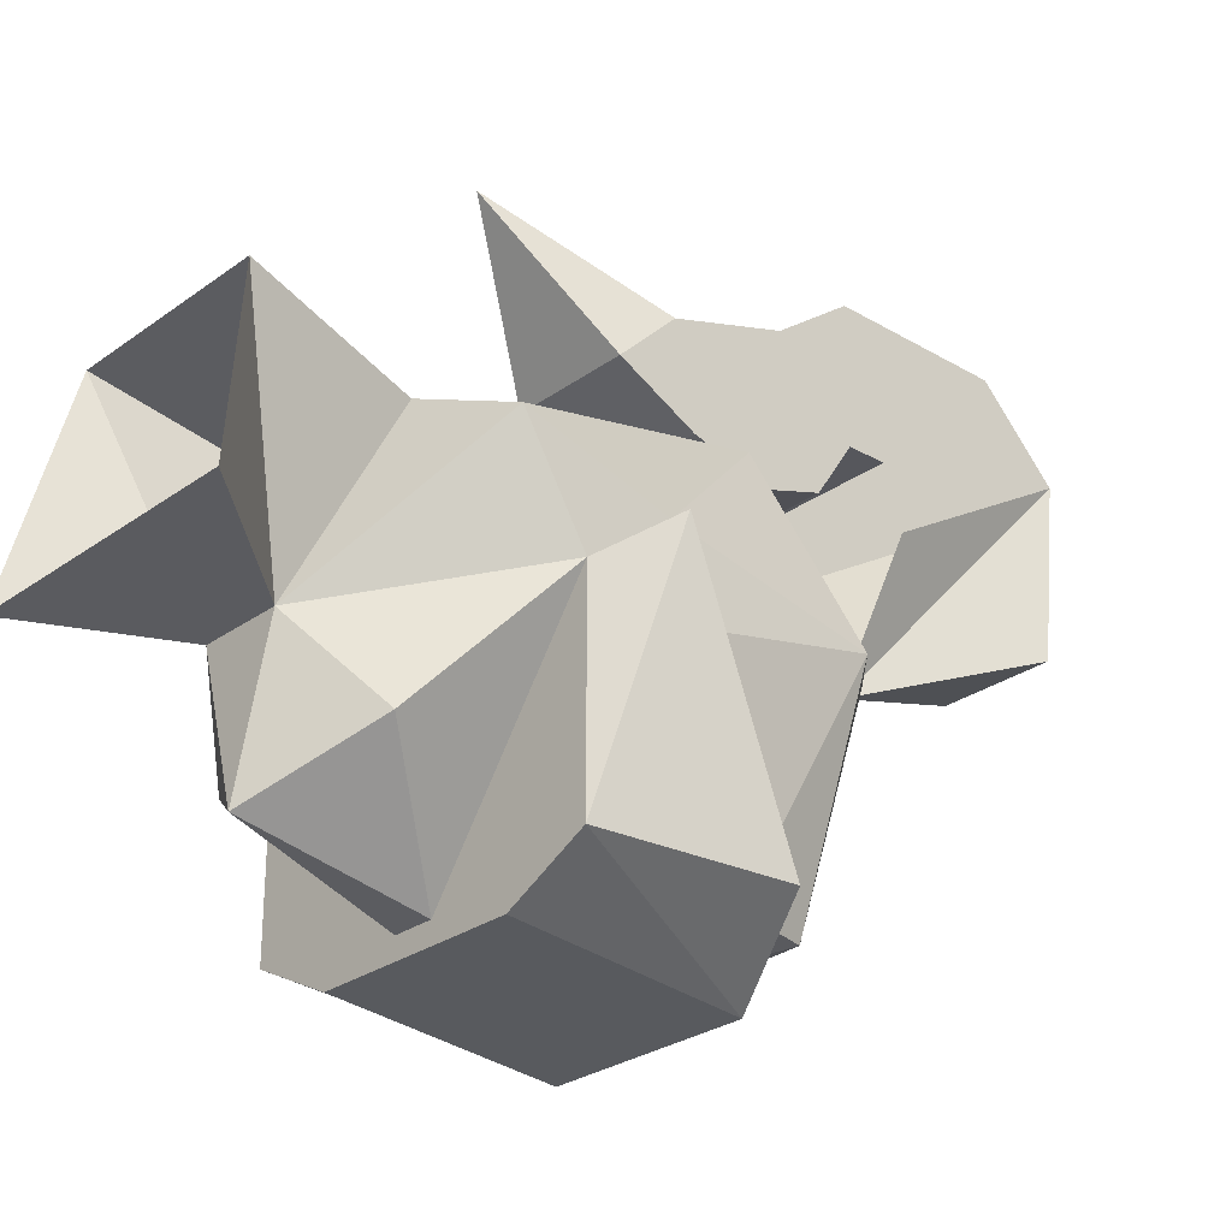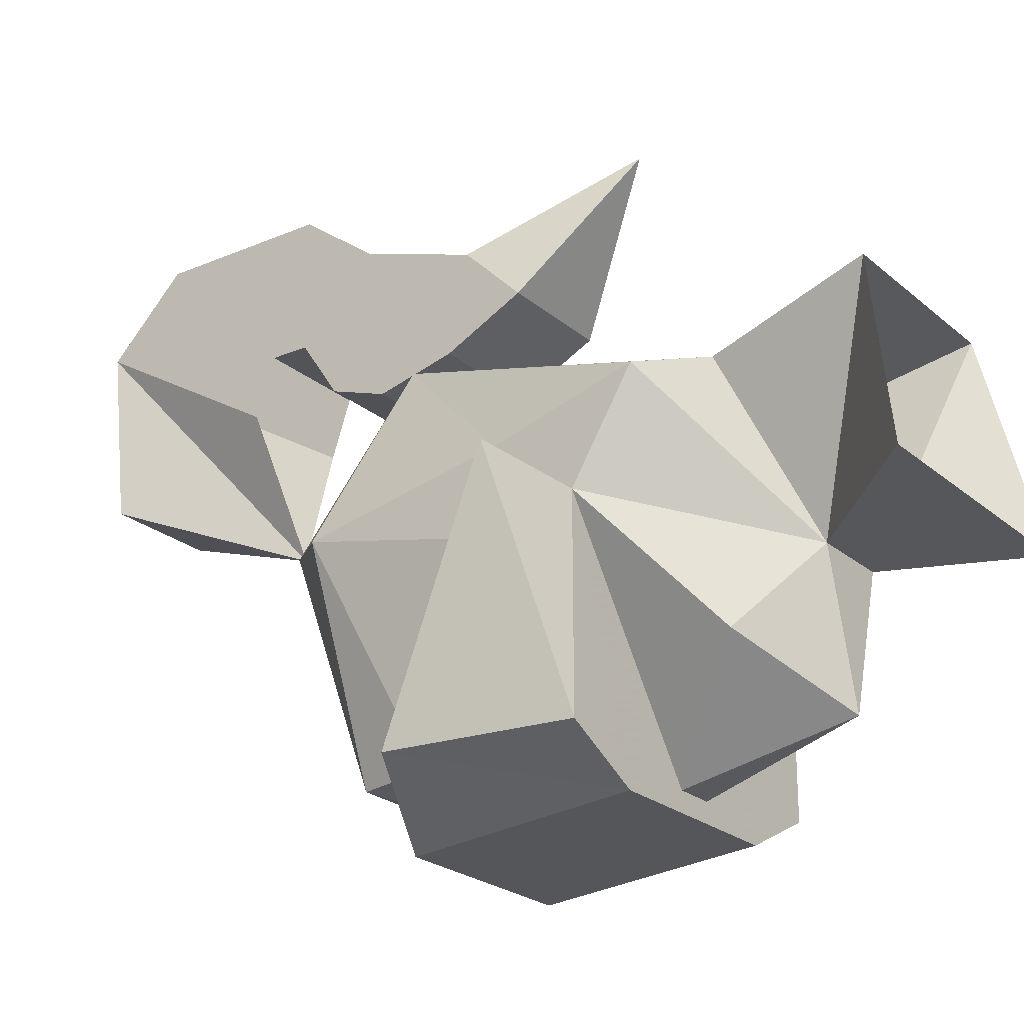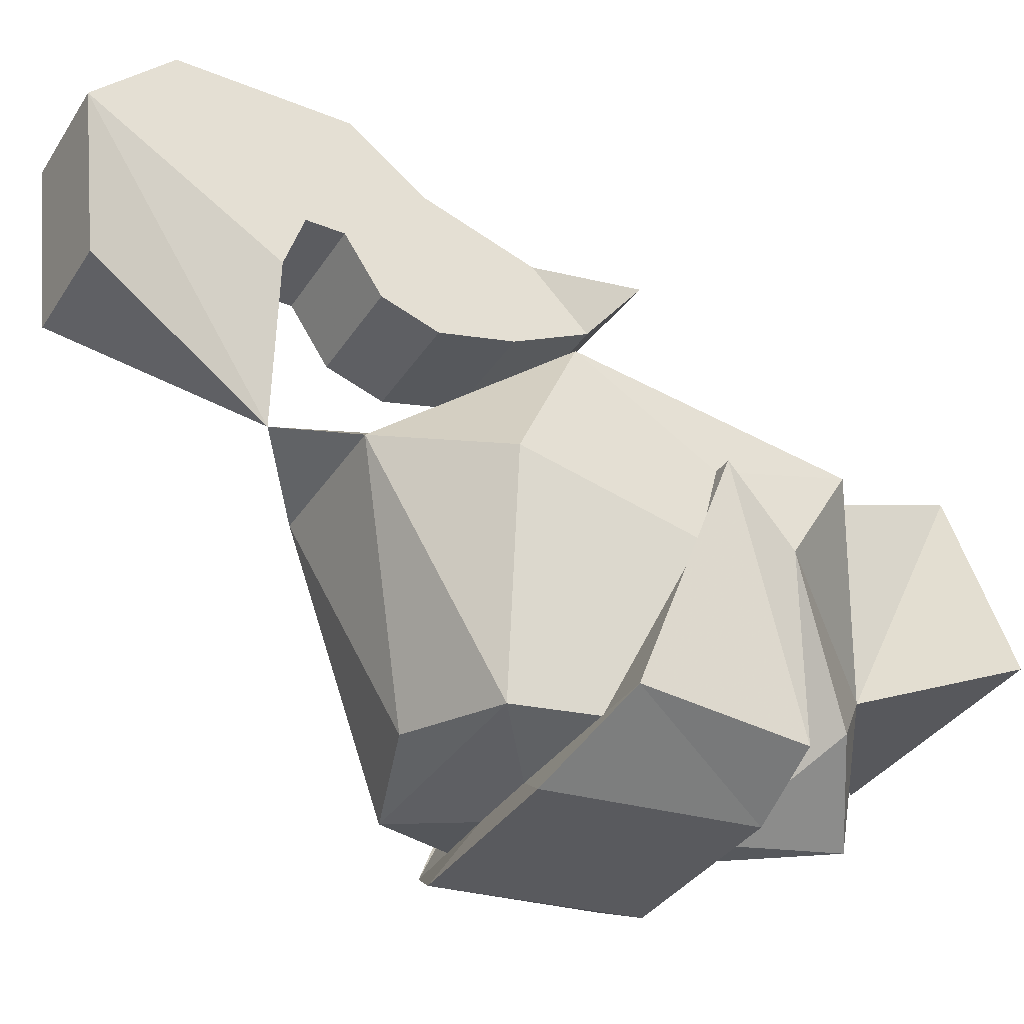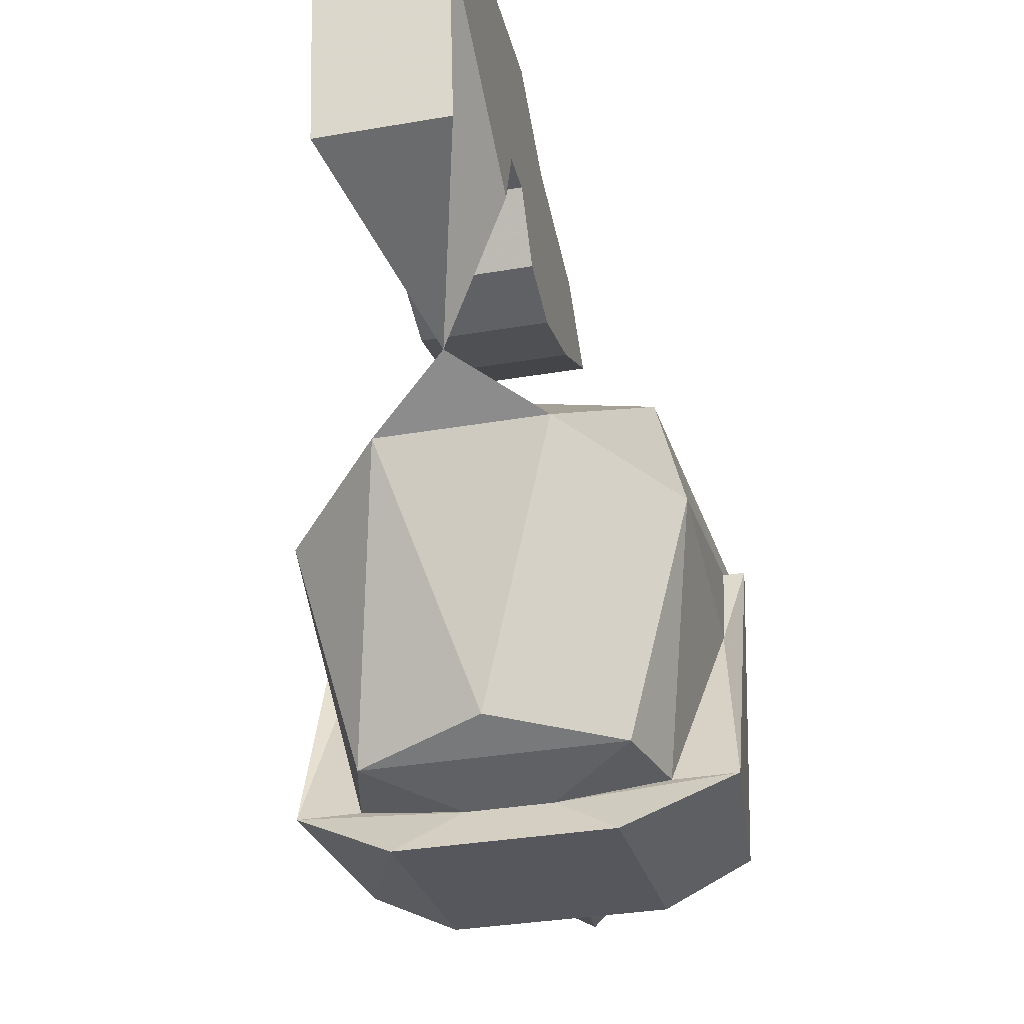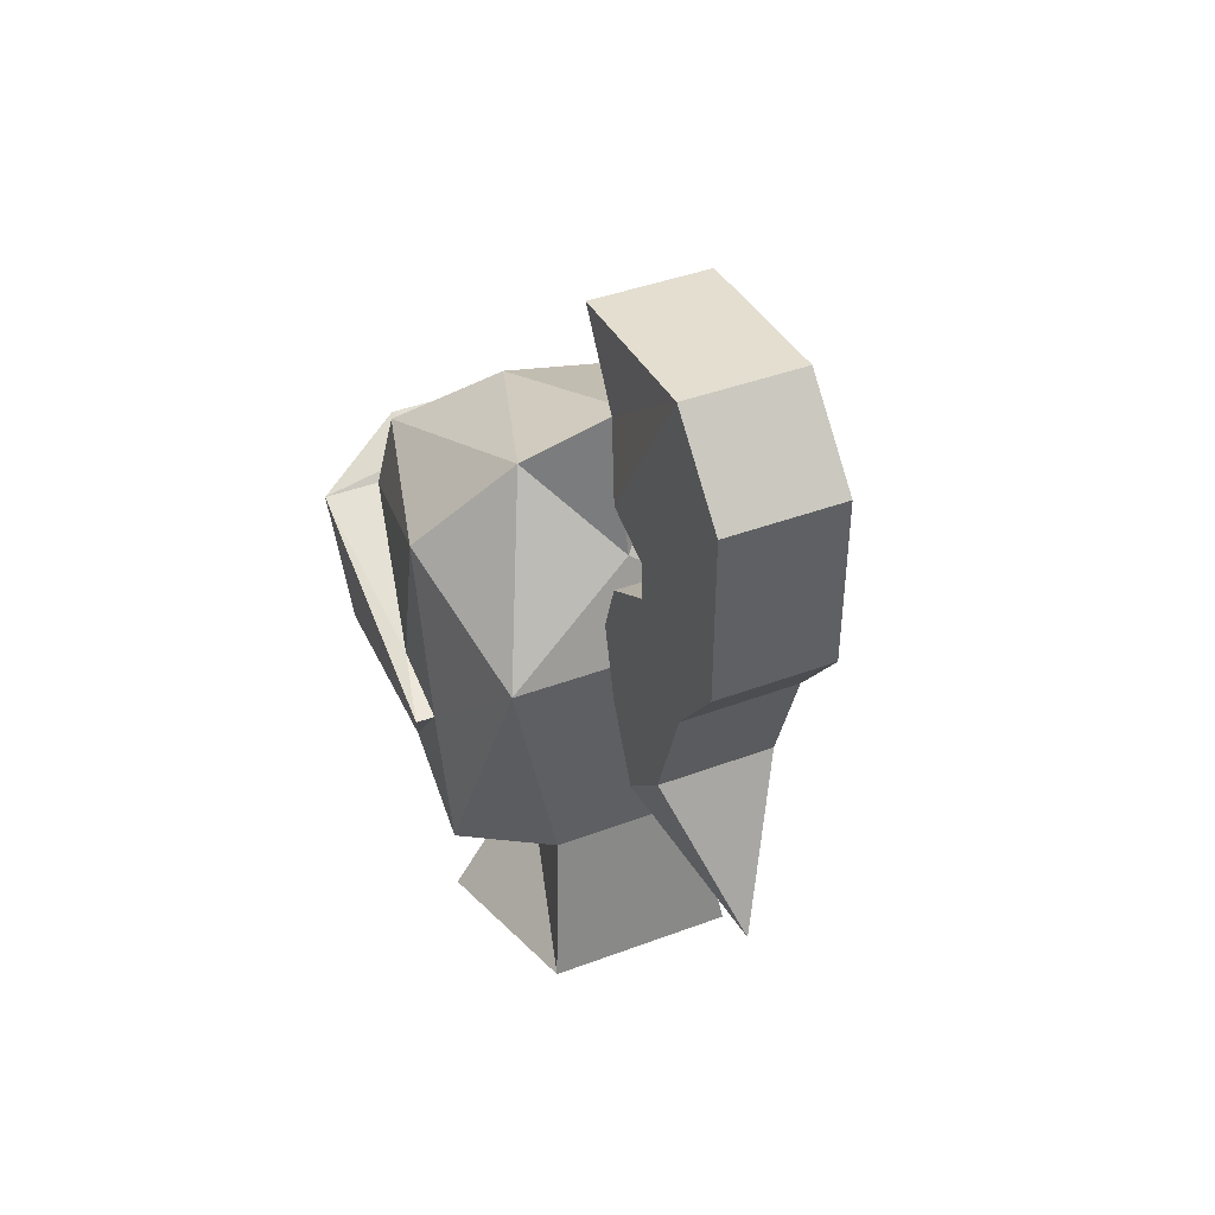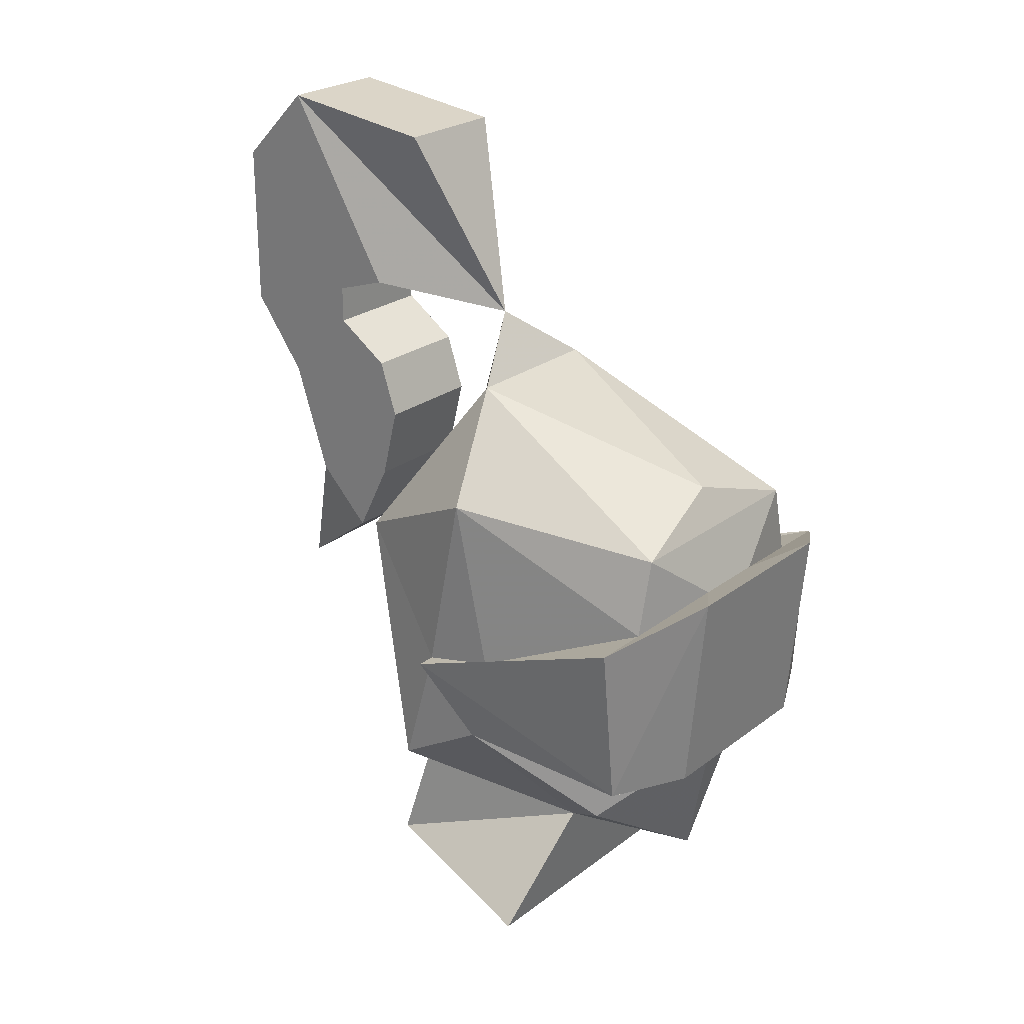
<metadata>
{"format":"obj","ext":"obj","renderer":"f3d","projection":"perspective","resolution":1024,"background":"white","views":[{"elev":-27.5,"azim":47.8,"up":"+Z"},{"elev":-23.4,"azim":-54.4,"up":"+Z"},{"elev":-35.0,"azim":-118.5,"up":"+Z"},{"elev":-32.6,"azim":-166.4,"up":"+Z"},{"elev":42.7,"azim":-23.9,"up":"+Y"},{"elev":24.9,"azim":129.6,"up":"+Y"}]}
</metadata>
<code>
v -0.03906 1.445 -0.1406
v -0.03906 1.359 -0.1328
v -0.02344 1.359 -0.1328
v -0.02344 1.445 -0.1406
v -0.01562 1.445 -0.1406
v -0.01562 1.359 -0.1328
v 0 1.359 -0.1328
v 0 1.445 -0.1406
v 0.01562 1.359 -0.1328
v 0.01562 1.445 -0.1406
v 0.03906 1.359 -0.1328
v 0.03906 1.445 -0.1406
v 0.01562 1.438 -0.125
v -0.01562 1.438 -0.125
v -0.07812 1.43 -0.1172
v -0.07031 1.359 -0.1172
v -0.07031 1.359 -0.03906
v -0.007812 1.359 -0.125
v 0.007812 1.359 -0.125
v 0.07031 1.359 -0.03906
v 0.07031 1.359 -0.1172
v 0.02344 1.445 -0.1406
v 0.02344 1.359 -0.1328
v 0.07031 1.336 0
v 0.01562 1.297 -0.05469
v 0.03125 1.328 0.01562
v 0.05469 1.438 0.03125
v 0.07031 1.391 -0.01562
v 0.03906 1.32 -0.08594
v 0 1.297 -0.1094
v -0.01562 1.297 -0.05469
v -0.05469 1.25 -0.04688
v 0.05469 1.25 -0.04688
v 0.03906 1.266 0.03125
v -0.03906 1.266 0.03125
v -0.03125 1.328 0.01562
v -0.05469 1.438 0.03125
v 0 1.477 0.01562
v 0.03125 1.508 -0.01562
v 0.07031 1.469 -0.03125
v -0.07031 1.336 0
v -0.07031 1.391 -0.01562
v -0.07031 1.469 -0.03125
v -0.03125 1.508 -0.01562
v 0 1.477 -0.1094
v 0.04688 1.461 -0.1172
v 0.05469 1.43 -0.1172
v 0.07031 1.398 -0.04688
v 0.07812 1.391 -0.01562
v 0.07812 1.43 -0.1172
v 0 1.461 -0.1172
v -0.04688 1.461 -0.1172
v -0.05469 1.43 -0.1172
v -0.07031 1.398 -0.04688
v -0.07812 1.391 -0.01562
v -0.03906 1.32 -0.08594
v 0 1.531 0
v -0.02344 1.609 0.03125
v -0.02344 1.617 0.1016
v -0.02344 1.539 0.05469
v -0.02344 1.531 0.07812
v -0.02344 1.586 0.1328
v -0.02344 1.516 0.1328
v -0.02344 1.516 0.07812
v 0.02344 1.531 0.07812
v 0.02344 1.516 0.07812
v 0.02344 1.516 0.1328
v 0.02344 1.586 0.1328
v 0.02344 1.617 0.1016
v 0.02344 1.539 0.05469
v 0.02344 1.609 0.03125
v -0.02344 1.484 0.1094
v -0.02344 1.5 0.05469
v 0.02344 1.5 0.05469
v 0.02344 1.484 0.1094
v -0.02344 1.438 0.09375
v -0.02344 1.477 0.04688
v 0.02344 1.477 0.04688
v 0.02344 1.438 0.09375
v 0 1.375 0.125
v -0.02344 1.414 0.07031
v -0.02344 1.445 0.05469
v 0.02344 1.445 0.05469
v 0.02344 1.414 0.07031
f 1 2 3
f 1 3 4
f 5 6 7
f 5 7 8
f 8 7 9
f 8 9 10
f 1 2 11
f 1 11 12
f 1 12 13
f 1 13 14
f 1 14 15
f 1 15 2
f 2 15 16
f 2 16 17
f 2 17 18
f 2 18 11
f 11 18 19
f 11 19 20
f 11 20 21
f 11 21 12
f 11 12 22
f 11 22 23
f 24 25 26
f 24 26 27
f 24 27 28
f 24 28 20
f 24 20 25
f 25 20 29
f 25 29 30
f 25 30 31
f 25 31 32
f 25 32 33
f 25 33 34
f 25 34 26
f 26 34 35
f 26 35 36
f 26 36 27
f 27 36 37
f 27 37 38
f 27 38 39
f 27 39 40
f 27 40 28
f 27 28 28
f 36 31 41
f 36 41 37
f 37 41 42
f 37 42 43
f 37 43 44
f 37 44 38
f 38 44 39
f 39 44 45
f 39 45 46
f 39 46 40
f 40 46 47
f 40 47 48
f 40 48 28
f 28 48 49
f 28 49 20
f 28 20 20
f 20 20 21
f 21 20 49
f 21 49 50
f 21 50 12
f 12 50 13
f 13 50 47
f 13 47 46
f 13 46 51
f 13 51 14
f 14 51 52
f 14 52 53
f 14 53 15
f 15 53 54
f 15 54 55
f 15 55 16
f 16 55 17
f 16 17 17
f 17 17 55
f 17 55 42
f 17 42 41
f 17 41 31
f 17 31 56
f 17 56 18
f 18 56 30
f 18 30 19
f 19 30 29
f 19 29 20
f 31 30 56
f 46 45 51
f 51 45 52
f 52 45 44
f 52 44 43
f 52 43 53
f 53 43 54
f 54 43 42
f 54 42 55
f 37 42 42
f 48 47 50
f 48 50 49
f 39 38 57
f 39 57 44
f 44 57 38
f 57 57 58
f 57 58 59
f 57 59 60
f 60 59 61
f 61 59 62
f 61 62 63
f 61 63 64
f 61 64 65
f 65 64 66
f 65 66 67
f 65 67 68
f 65 68 69
f 65 69 70
f 70 69 57
f 57 69 71
f 57 71 57
f 57 57 58
f 58 57 71
f 58 71 69
f 58 69 59
f 59 69 68
f 59 68 62
f 62 68 67
f 62 67 63
f 63 67 72
f 63 72 64
f 64 72 73
f 64 73 66
f 66 73 74
f 66 74 75
f 66 75 67
f 67 75 72
f 72 75 76
f 72 76 73
f 73 76 77
f 73 77 74
f 74 77 78
f 74 78 79
f 74 79 75
f 75 79 76
f 76 79 80
f 76 80 81
f 76 81 82
f 76 82 77
f 77 82 78
f 78 82 83
f 78 83 79
f 79 83 84
f 79 84 80
f 80 84 81
f 81 84 83
f 81 83 82
f 80 80 76
f 80 80 84
f 31 35 32
f 35 31 36

</code>
